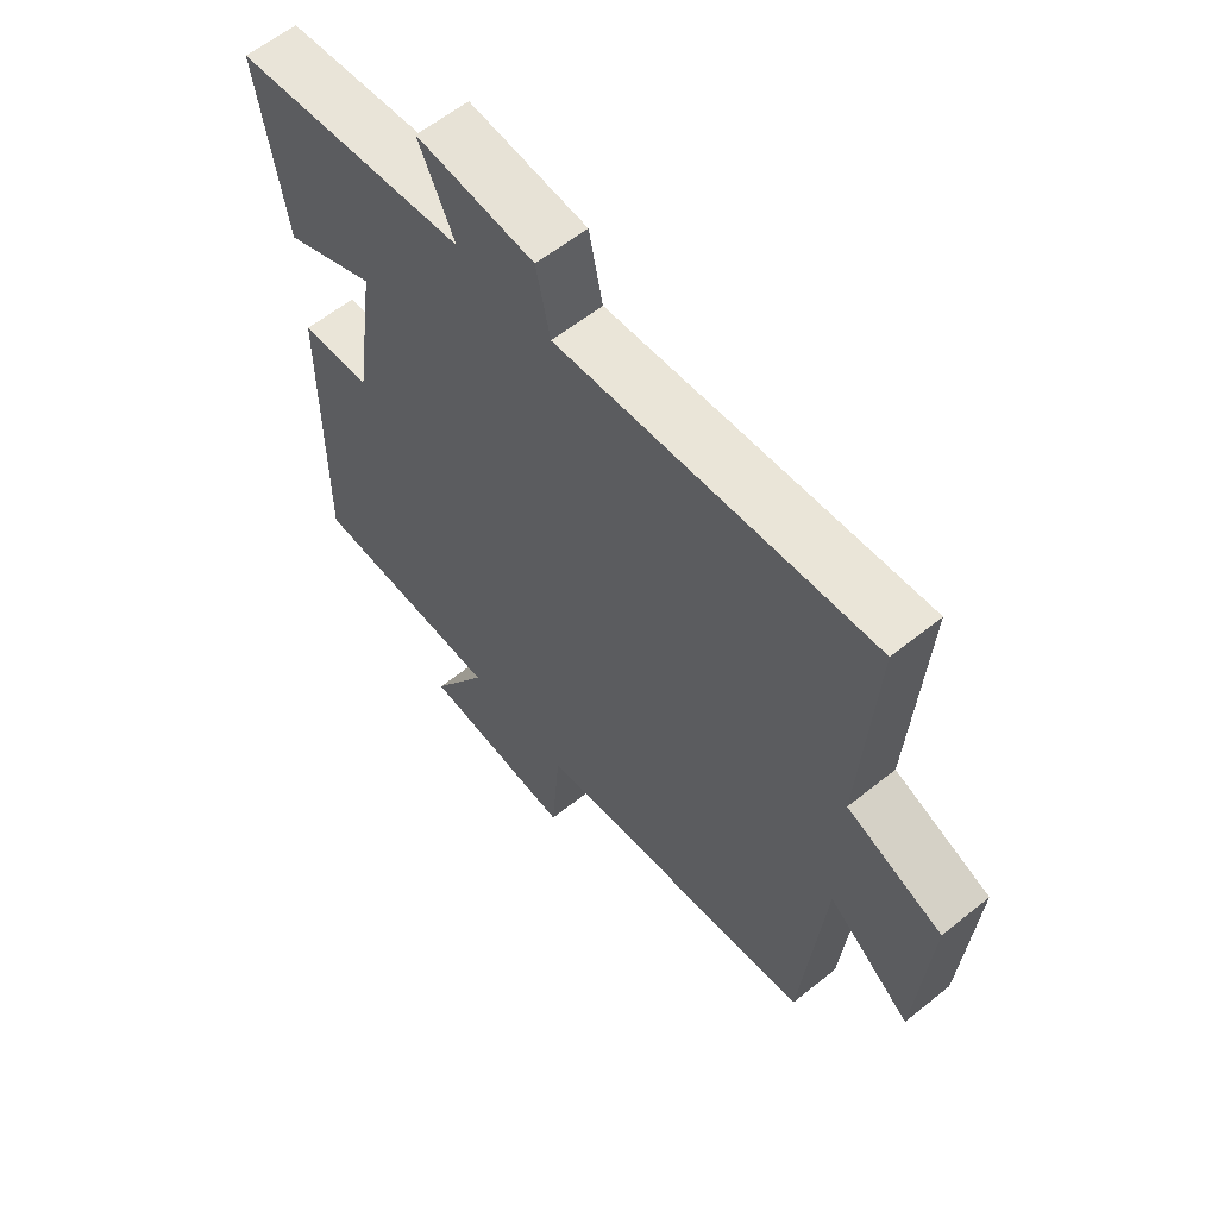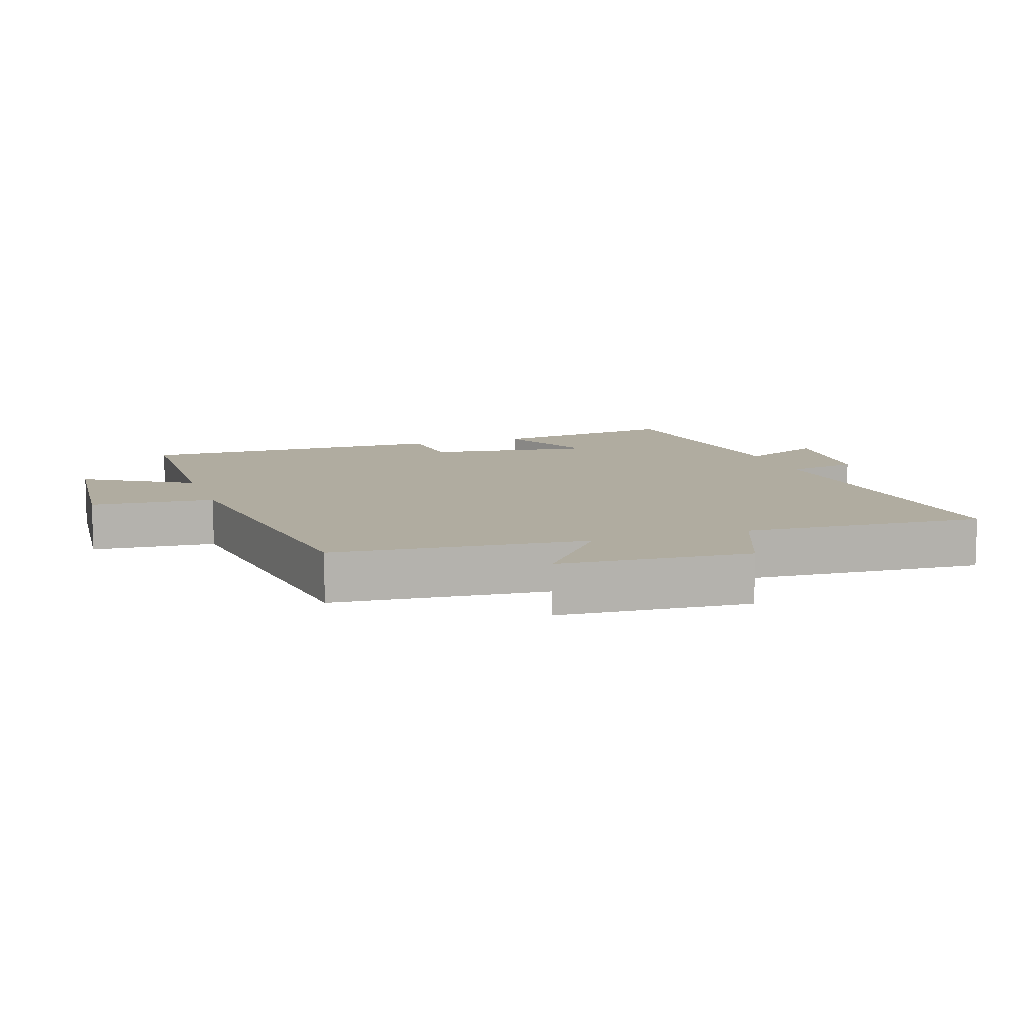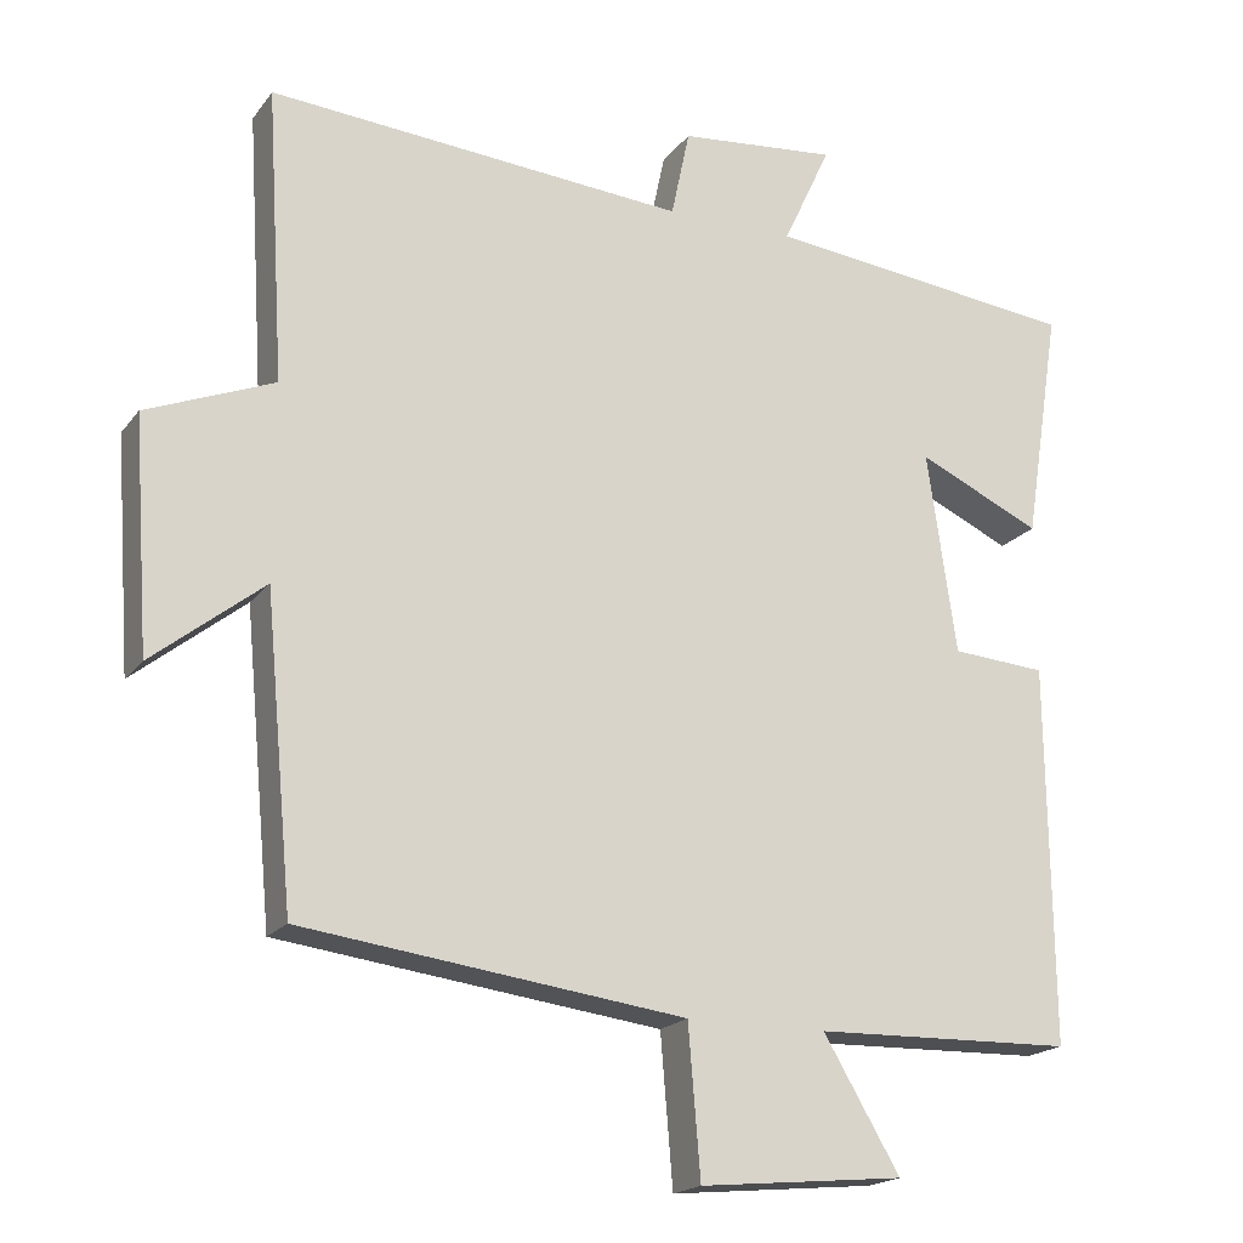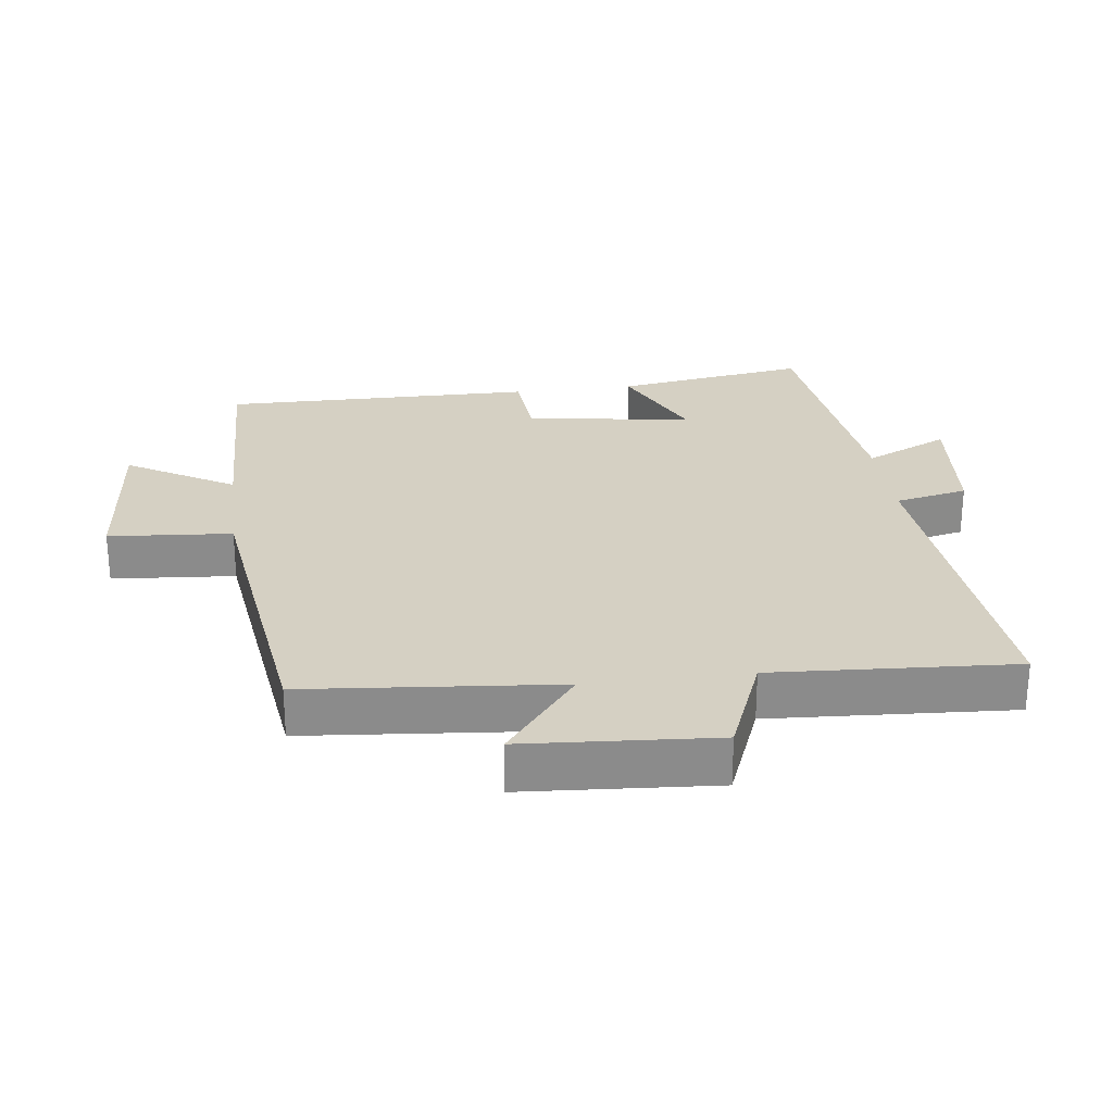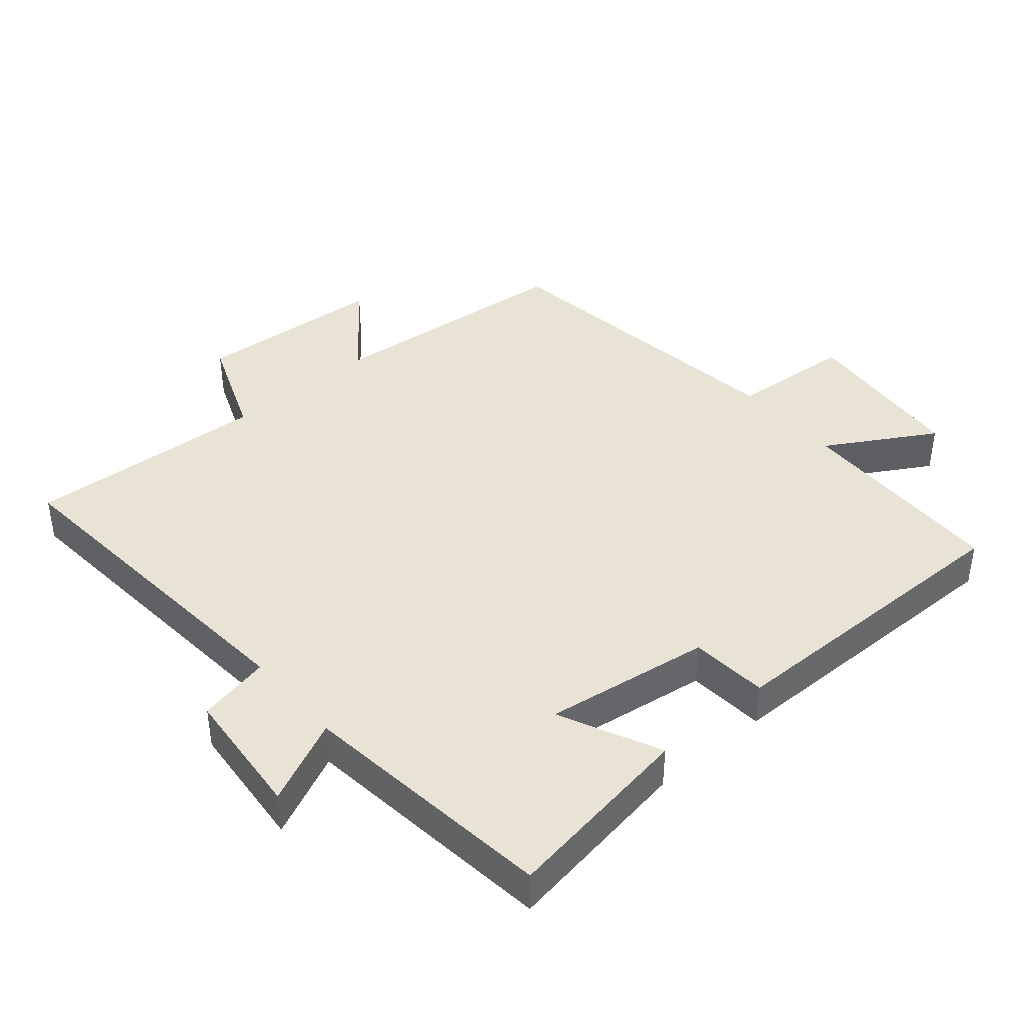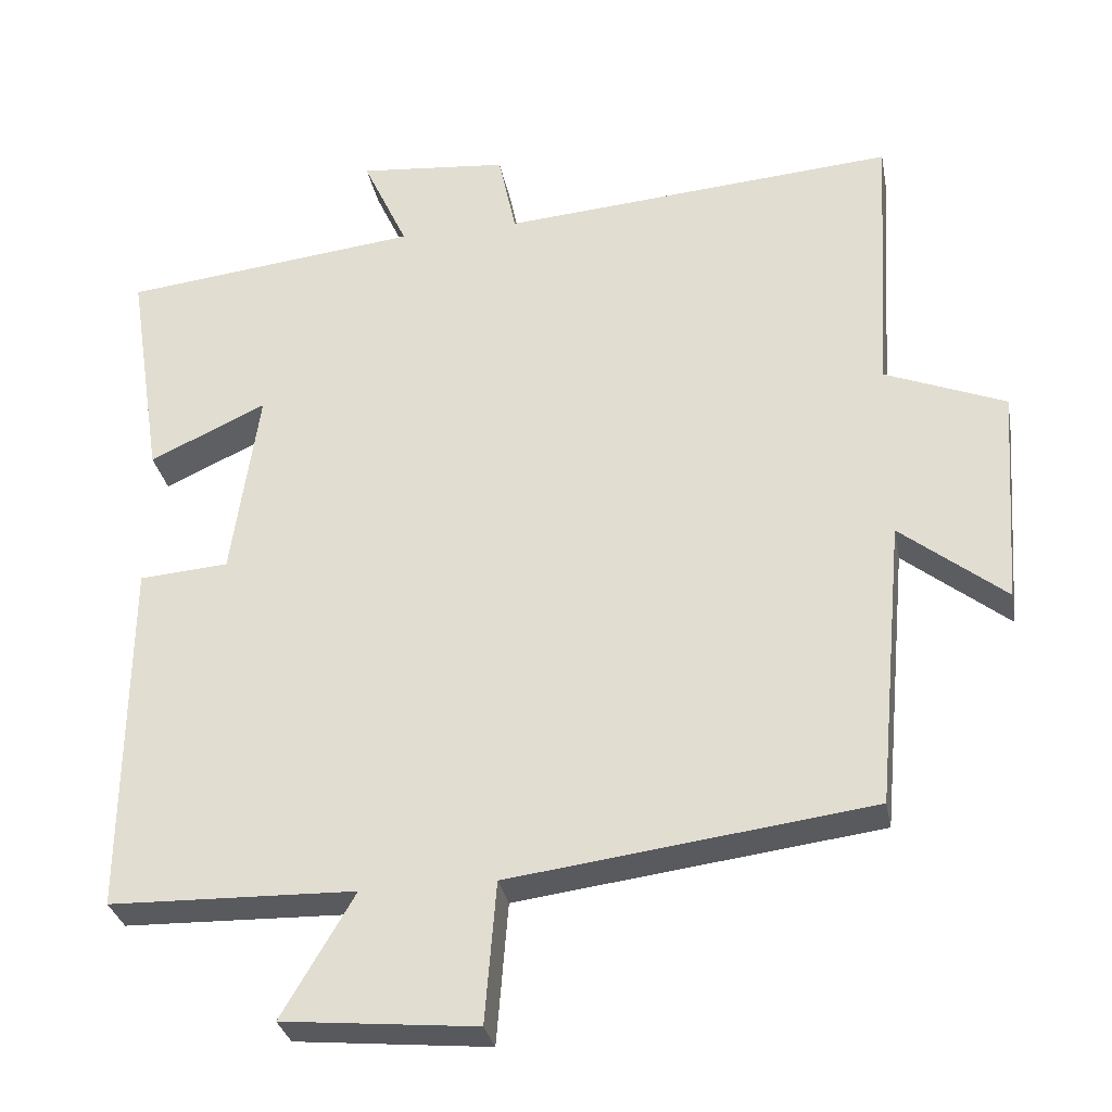
<metadata>
{"format":"obj","ext":"obj","renderer":"f3d","projection":"perspective","resolution":1024,"background":"white","views":[{"elev":60.1,"azim":-129.5,"up":"+Z"},{"elev":10.0,"azim":-108.7,"up":"+Y"},{"elev":-18.8,"azim":-25.3,"up":"+Z"},{"elev":26.4,"azim":-97.3,"up":"+Y"},{"elev":41.1,"azim":49.4,"up":"+Y"},{"elev":-30.7,"azim":-169.4,"up":"+Z"}]}
</metadata>
<code>
v -0.465 0.07 -0.438
v -0.5 0.07 -0.06
v -0.638 0.07 -0.169
v -0.658 0.07 0.117
v -0.5 0.07 0.18
v -0.522 0.07 0.542
v -0.004 0.07 0.5
v 0.019 0.07 0.609
v 0.215 0.07 0.627
v 0.156 0.07 0.5
v 0.545 0.07 0.455
v 0.5 0.07 0.165
v 0.347 0.07 0.236
v 0.383 0.07 -0.014
v 0.5 0.07 -0.023
v 0.505 0.07 -0.492
v 0.183 0.07 -0.5
v 0.278 0.07 -0.661
v 0.024 0.07 -0.685
v 0.009 0.07 -0.5
v -0.465 0 -0.438
v -0.5 0 -0.06
v -0.638 0 -0.169
v -0.658 0 0.117
v -0.5 0 0.18
v -0.522 0 0.542
v -0.004 0 0.5
v 0.019 0 0.609
v 0.215 0 0.627
v 0.156 0 0.5
v 0.545 0 0.455
v 0.5 0 0.165
v 0.347 0 0.236
v 0.383 0 -0.014
v 0.5 0 -0.023
v 0.505 0 -0.492
v 0.183 0 -0.5
v 0.278 0 -0.661
v 0.024 0 -0.685
v 0.009 0 -0.5
f 17 18 19 20
f 20 1 2
f 17 20 2
f 16 17 2
f 15 16 2
f 14 15 2
f 13 14 2
f 10 11 12 13
f 10 13 2
f 7 8 9 10
f 7 10 2 3
f 5 6 7
f 5 7 3
f 3 4 5
f 40 39 38 37
f 22 21 40
f 22 40 37
f 22 37 36
f 22 36 35
f 22 35 34
f 22 34 33
f 33 32 31 30
f 22 33 30
f 30 29 28 27
f 23 22 30 27
f 27 26 25
f 23 27 25
f 25 24 23
f 1 21 22 2
f 2 22 23 3
f 3 23 24 4
f 4 24 25 5
f 5 25 26 6
f 6 26 27 7
f 7 27 28 8
f 8 28 29 9
f 9 29 30 10
f 10 30 31 11
f 11 31 32 12
f 12 32 33 13
f 13 33 34 14
f 14 34 35 15
f 15 35 36 16
f 16 36 37 17
f 17 37 38 18
f 18 38 39 19
f 19 39 40 20
f 20 40 21 1

</code>
